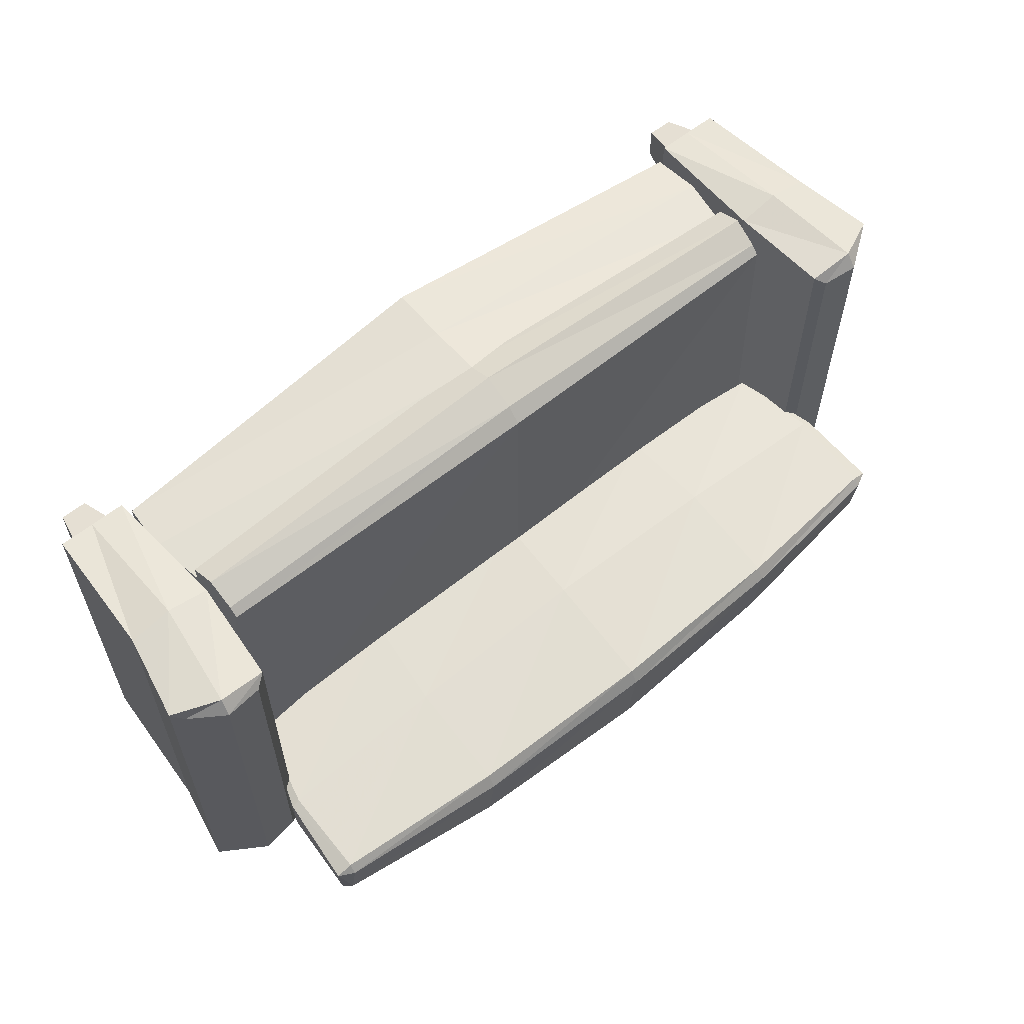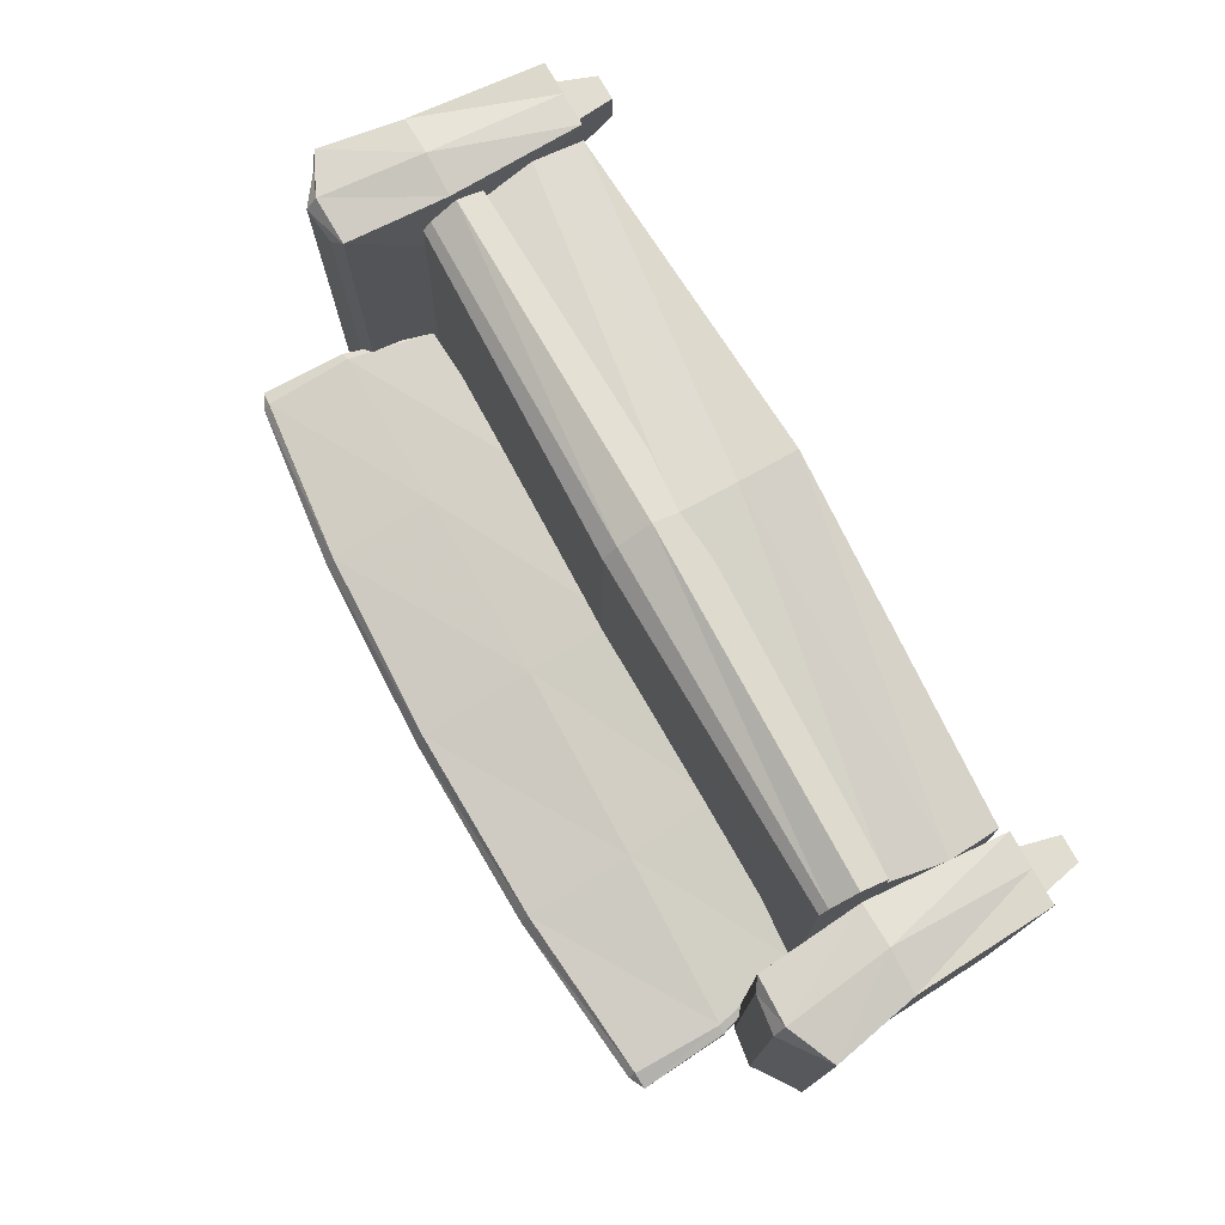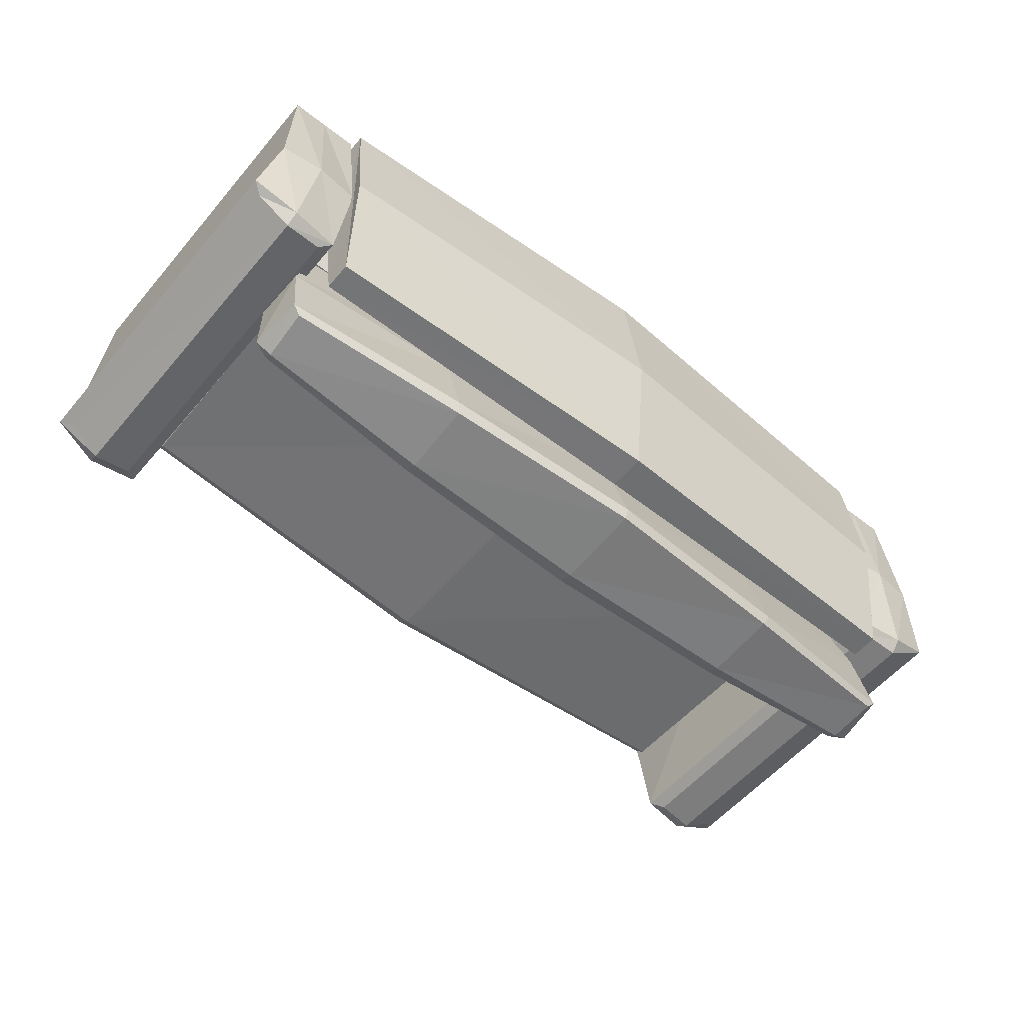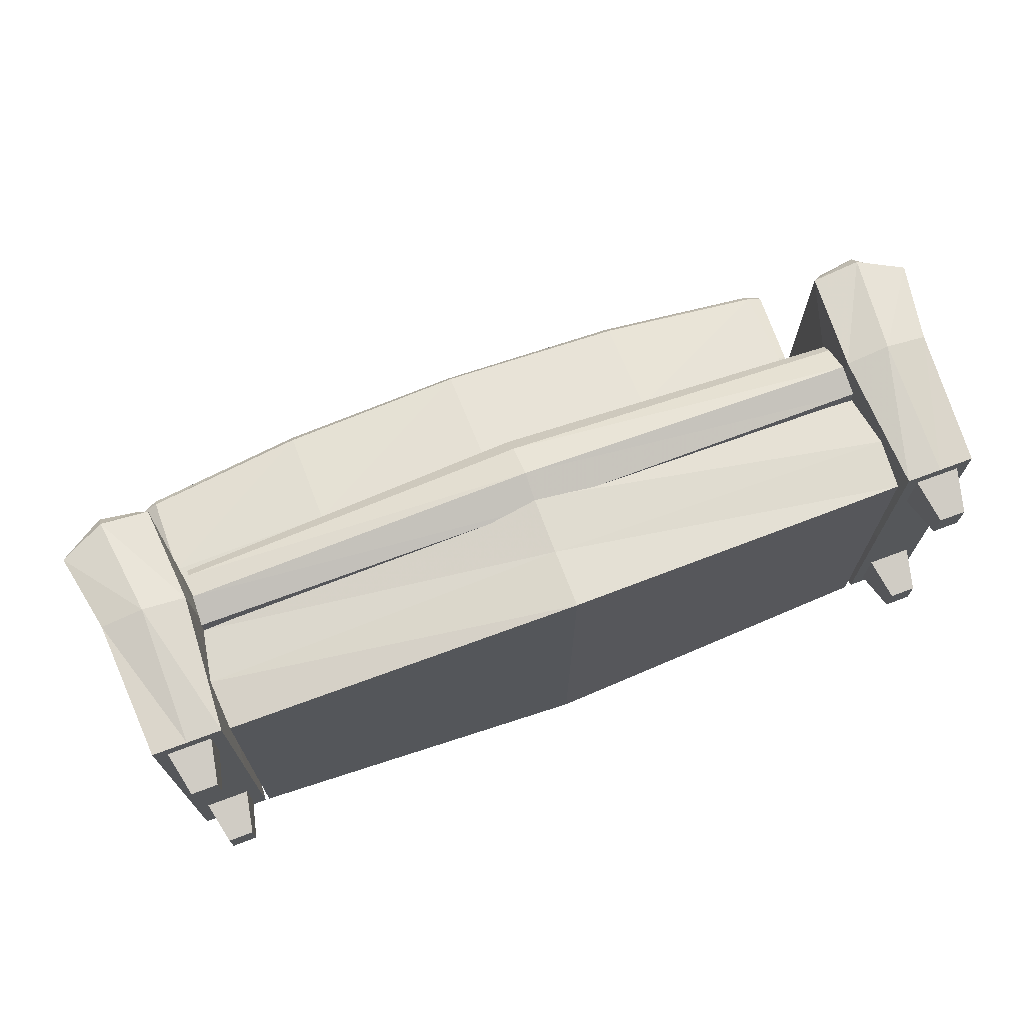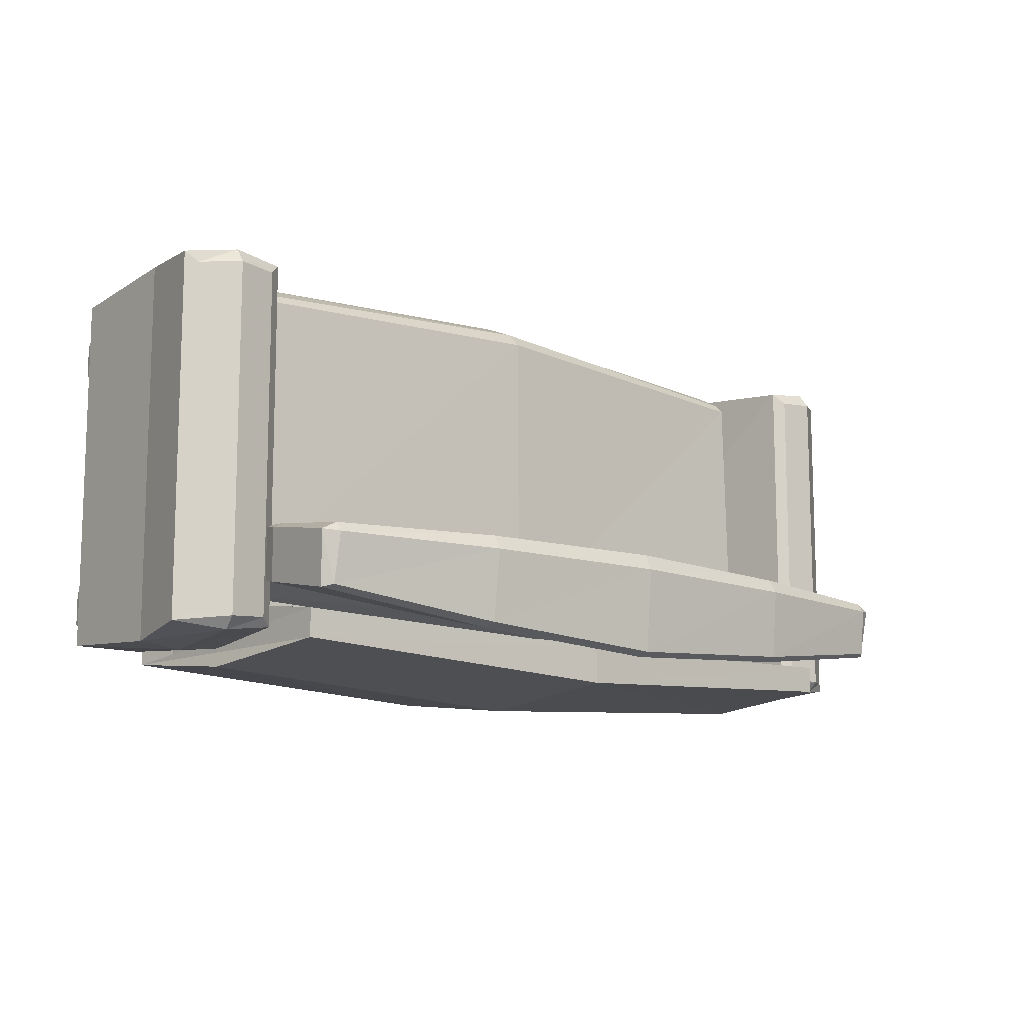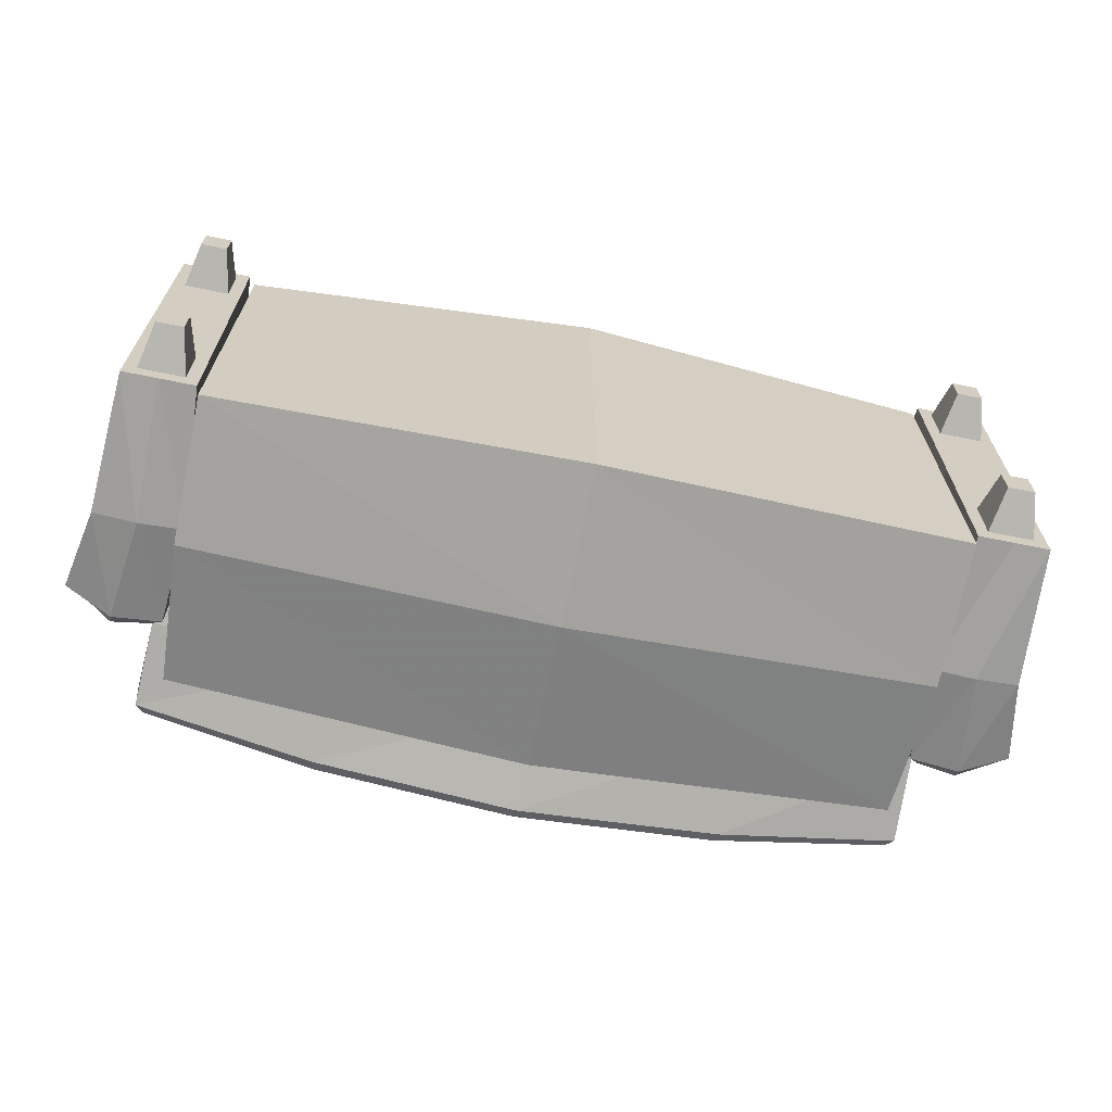
<metadata>
{"format":"obj","ext":"obj","renderer":"f3d","projection":"perspective","resolution":1024,"background":"white","views":[{"elev":59.3,"azim":140.2,"up":"+Y"},{"elev":74.9,"azim":-119.0,"up":"+Y"},{"elev":-55.3,"azim":-39.4,"up":"+Z"},{"elev":70.7,"azim":-20.6,"up":"+Y"},{"elev":-11.5,"azim":138.6,"up":"+Y"},{"elev":-66.5,"azim":-11.6,"up":"+Y"}]}
</metadata>
<code>
o chair.001_Cube.006
v 0.2468 -0.08434 -0.1057
v 0.2468 0.1251 -0.1057
v -0.2468 -0.08434 -0.1057
v -0.2468 0.1251 -0.1057
v -0.2469 -0.08434 -0.1532
v 0.2469 -0.08434 -0.1532
v 0.2473 0.1142 -0.1051
v 0.25 -0.09719 -0.1051
v 0.2567 0.125 -0.03015
v -0.2567 -0.125 -0.03015
v 0.2514 0.1142 -0.03222
v -0.2514 0.1142 -0.03222
v -0.25 -0.09719 -0.1051
v -0.25 -0.1347 -0.236
v -0.2473 0.1142 -0.1051
v -0.2541 -0.1347 -0.03222
v 0.2541 -0.1347 -0.03222
v 0.25 -0.1347 -0.236
v 0.25 -0.1152 -0.236
v -0.25 -0.1152 -0.236
v -0.2567 0.125 -0.03015
v -0.2567 -0 -0.03015
v -0.3058 -0.125 -0.03015
v -0.3058 -0 -0.03015
v -0.3058 0.125 -0.03015
v 0.2567 -0 -0.03015
v 0.2567 -0.125 -0.03015
v 0.3058 0.125 -0.03015
v 0.3058 -0 -0.03015
v 0.3058 -0.125 -0.03015
v 0.2656 0.1137 -0.03015
v 0.2656 0.07385 -0.03015
v 0.2969 0.07385 -0.03015
v 0.2969 0.1137 -0.03015
v -0.2656 -0.07385 -0.03015
v -0.2969 -0.07385 -0.03015
v -0.2969 -0.1137 -0.03015
v -0.2656 -0.1137 -0.03015
v -0.2656 0.1137 -0.03015
v -0.2969 0.1137 -0.03015
v -0.2969 0.07385 -0.03015
v -0.2656 0.07385 -0.03015
v 0.2656 -0.07385 -0.03015
v 0.2656 -0.1137 -0.03015
v 0.2969 -0.1137 -0.03015
v 0.2969 -0.07385 -0.03015
v 0.2719 0.1056 -0
v 0.2719 0.0819 -0
v 0.2906 0.0819 -0
v 0.2906 0.1056 -0
v -0.2719 -0.0819 0
v -0.2906 -0.0819 0
v -0.2906 -0.1056 0
v -0.2719 -0.1056 0
v -0.2719 0.1056 -0
v -0.2906 0.1056 -0
v -0.2906 0.0819 -0
v -0.2719 0.0819 -0
v 0.2719 -0.0819 0
v 0.2719 -0.1056 0
v 0.2906 -0.1056 0
v 0.2906 -0.0819 0
v -0.3154 -0.1196 -0.1907
v -0.2653 -0.1196 -0.2043
v -0.2571 -0.125 -0.1989
v -0.3233 0.125 -0.1853
v -0.3154 0.1176 -0.1907
v -0.3233 -0.125 -0.1853
v -0.2653 0.1176 -0.2043
v -0.2571 0.125 -0.1989
v 0.3233 0.125 -0.1853
v 0.3154 0.1176 -0.1907
v 0.3233 -0.125 -0.1853
v 0.2571 0.125 -0.1989
v 0.2653 0.1176 -0.2043
v 0.2571 -0.125 -0.1989
v 0.2653 -0.1196 -0.2043
v 0.3154 -0.1196 -0.1907
v -0.2449 0.123 -0.1442
v -0.2447 0.1169 -0.1501
v 0.2447 0.1169 -0.1501
v 0.2449 0.123 -0.1442
v 0.249 -0.08441 -0.1559
v 0.2475 -0.05197 -0.1559
v 0.269 -0.1083 -0.2736
v 0.2632 -0.1065 -0.2794
v 0.2728 -0.07175 -0.2781
v 0.2617 -0.07265 -0.2836
v 0.2616 -0.06632 -0.2789
v -0.2475 -0.05197 -0.1559
v -0.2616 -0.06632 -0.2789
v -0.2617 -0.07265 -0.2836
v -0.2728 -0.07175 -0.2781
v -0.249 -0.08441 -0.1559
v -0.2632 -0.1065 -0.2794
v -0.269 -0.1083 -0.2736
v 0 -0.08991 -0.1588
v 0 0.1392 -0.1003
v 0 -0.08995 -0.1001
v 0 0.1387 -0.1475
v 0 0.1284 -0.1574
v 0 -0.132 -0.2893
v 0 -0.1288 -0.2962
v 0 -0.059 -0.2955
v 0 -0.07001 -0.3012
v 0 -0.08914 -0.1467
v 0 -0.03275 -0.1467
v 0.3115 0.1306 -0.127
v 0.251 0.1306 -0.127
v -0.251 0.1306 -0.127
v 0.2487 -0.05698 -0.127
v 0.2487 0.06055 -0.127
v 0.251 -0.1318 -0.127
v -0.251 -0.1318 -0.127
v -0.2487 -0.06116 -0.127
v -0.2487 0.06205 -0.127
v 0.3115 -0.1318 -0.127
v -0.3115 0.1306 -0.127
v -0.3115 -0.1318 -0.127
v -0.2459 0.1332 -0.125
v 0.2459 0.1332 -0.125
v 0 0.1487 -0.1239
v -0.2469 -0.09365 -0.1295
v 0.2469 -0.09365 -0.1295
v 0 -0.09973 -0.1295
v -0.2458 0.01306 -0.1273
v -0.2458 0.03101 -0.127
v 0.2458 0.01306 -0.1273
v 0.2458 0.03101 -0.127
v 0.1405 -0.1204 -0.292
v 0.1395 -0.06153 -0.2911
v 0.1325 -0.08826 -0.1497
v 0.1319 -0.04047 -0.1498
v 0.1433 -0.1235 -0.2846
v 0.1396 -0.07131 -0.2969
v -0.1433 -0.1235 -0.2846
v -0.1396 -0.07131 -0.2969
v -0.1405 -0.1204 -0.292
v -0.1395 -0.06153 -0.2911
v -0.1325 -0.08826 -0.1497
v -0.1319 -0.04047 -0.1498
v -0.2666 -0.09748 -0.2147
v 0.2679 -0.06116 -0.2171
v -0.2679 -0.06116 -0.2171
v 0.2666 -0.09748 -0.2147
v 0 -0.1124 -0.2181
v 0.1419 -0.1077 -0.2173
v -0.1419 -0.1077 -0.2173
v -0.2618 -0.05819 -0.2165
v -0.1389 -0.04854 -0.2146
v 0 -0.04298 -0.2137
v 0.1389 -0.04854 -0.2146
v 0.2618 -0.05819 -0.2165
v 0 -0.1466 -0.2445
v 0 -0.1466 -0.02321
v 0 -0.1208 -0.2447
v 0 0.1412 -0.02325
v 0 0.1412 -0.1066
v 0 -0.1009 -0.1069
v -0.2539 0.1154 -0.06766
v 0.2539 0.1154 -0.06766
v -0.2492 -0.1321 -0.06766
v 0.2492 -0.1321 -0.06766
v 0 0.14 -0.06494
v 0.2812 0.125 -0.03015
v 0.2812 -0.125 -0.03015
v 0.2812 -0 -0.03015
v 0.2812 0.07385 -0.03015
v 0.2812 0.1137 -0.03015
v 0.2812 -0.1137 -0.03015
v 0.2812 -0.07385 -0.03015
v 0.2812 0.0819 -0
v 0.2812 0.1056 -0
v 0.2812 -0.1056 0
v 0.2812 -0.0819 0
v 0.2916 0.1191 -0.2076
v 0.2916 -0.1214 -0.2075
v 0.2908 -0.1296 -0.1998
v 0.2909 0.1294 -0.2001
v 0.2812 0.1374 -0.127
v 0.2812 -0.1349 -0.127
v -0.2812 0.125 -0.03015
v -0.2812 -0.125 -0.03015
v -0.2812 -0.07385 -0.03015
v -0.2812 -0.1137 -0.03015
v -0.2812 0.1137 -0.03015
v -0.2812 0.07385 -0.03015
v -0.2812 -0.0819 0
v -0.2812 -0.1056 0
v -0.2812 0.1056 -0
v -0.2812 0.0819 -0
v -0.2916 0.1191 -0.2076
v -0.2909 0.1294 -0.2001
v -0.2916 -0.1214 -0.2075
v -0.2812 -0 -0.03015
v -0.2908 -0.1296 -0.1998
v -0.2812 0.1374 -0.127
v -0.2812 -0.1349 -0.127
v -0.2545 -0.145 -0.1331
v 0.2545 -0.145 -0.1331
v 0 -0.159 -0.1338
f 101 81 6 97
f 98 4 3 99
f 126 80 5 123
f 124 6 81 128
f 125 124 1 99
f 156 19 18 154
f 164 157 11 161
f 162 16 12 160
f 163 161 11 17
f 157 12 16 155
f 158 7 8 159
f 156 159 8 19
f 20 16 162 13
f 19 8 163 17
f 197 182 21 110
f 43 44 60 59
f 165 169 34 28
f 33 34 50 49
f 74 112 109
f 183 185 37 23
f 22 35 38 10
f 45 46 62 61
f 182 186 39 21
f 24 41 40 25
f 74 76 111 112
f 40 41 57 56
f 27 44 43 26
f 166 170 44 27
f 29 46 45 30
f 167 171 46 29
f 173 172 49 50
f 188 52 53 189
f 190 56 57 191
f 175 174 61 62
f 31 32 48 47
f 38 35 51 54
f 36 37 53 52
f 187 42 58 191
f 186 40 56 190
f 171 43 59 175
f 169 31 47 173
f 170 45 61 174
f 168 33 49 172
f 185 38 54 189
f 184 36 52 188
f 42 39 55 58
f 192 67 66 193
f 68 119 118 66
f 116 22 115
f 110 21 22 116
f 21 39 42 22
f 195 187 41 24
f 100 82 81 101
f 122 98 2 121
f 87 88 89
f 91 92 93
f 130 86 85 134
f 137 92 91 139
f 135 88 86 130
f 152 153 89 131
f 148 142 96 136
f 133 132 83 84
f 149 91 93 144
f 23 37 36 24
f 195 184 35 22
f 178 73 117 181
f 76 113 111
f 75 77 76 74
f 178 76 77 177
f 71 73 78 72
f 179 71 72 176
f 176 177 77 75
f 28 34 33 29
f 167 168 32 26
f 115 22 10 114
f 26 32 31 9
f 192 69 64 194
f 196 68 63 194
f 70 65 64 69
f 68 66 67 63
f 201 155 16 199
f 16 20 14 199
f 17 200 18 19
f 87 85 86 88
f 144 142 94 90
f 96 93 92 95
f 143 84 83 145
f 128 81 82 129
f 121 129 82
f 127 126 3
f 120 79 127
f 153 84 143
f 80 101 97 5
f 2 98 99 1
f 123 125 99 3
f 79 100 101 80
f 120 4 98 122
f 138 103 102 136
f 135 105 104 131
f 137 105 103 138
f 150 151 104 139
f 147 146 102 134
f 141 140 106 107
f 179 74 109 180
f 193 197 110 70
f 112 26 9 109
f 112 111 26
f 113 27 26 111
f 70 110 116
f 65 115 114
f 70 116 115 65
f 181 117 30 166
f 119 24 118
f 180 109 9 165
f 100 122 121 82
f 79 120 122 100
f 97 6 124 125
f 5 97 125 123
f 79 80 126 127
f 3 126 123
f 4 120 127 3
f 1 128 129
f 1 124 128
f 2 1 129 121
f 103 130 134 102
f 105 135 130 103
f 151 152 131 104
f 107 106 132 133
f 88 135 131 89
f 145 147 134 85
f 105 137 139 104
f 146 148 136 102
f 95 138 136 96
f 92 137 138 95
f 149 150 139 91
f 90 94 140 141
f 140 94 142 148
f 93 96 142 144
f 87 143 145 85
f 132 106 146 147
f 83 132 147 145
f 106 140 148 146
f 133 84 153 152
f 107 133 152 151
f 141 107 151 150
f 90 141 150 149
f 90 149 144
f 89 153 143 87
f 20 156 154 14
f 160 12 157 164
f 11 157 155 17
f 15 158 159 13
f 20 13 159 156
f 200 17 155 201
f 158 164 161 7
f 13 162 160 15
f 8 7 161 163
f 15 160 164 158
f 9 31 169 165
f 30 45 170 166
f 26 43 171 167
f 47 48 172 173
f 59 60 174 175
f 46 171 175 62
f 34 169 173 50
f 44 170 174 60
f 32 168 172 48
f 76 178 181 113
f 73 178 177 78
f 74 179 176 75
f 72 78 177 176
f 29 33 168 167
f 71 179 180 108
f 113 181 166 27
f 108 180 165 28
f 10 38 185 183
f 25 40 186 182
f 51 188 189 54
f 55 190 191 58
f 41 187 191 57
f 39 186 190 55
f 37 185 189 53
f 35 184 188 51
f 69 192 193 70
f 22 42 187 195
f 24 36 184 195
f 114 10 183 198
f 67 192 194 63
f 65 196 194 64
f 65 114 198 196
f 154 201 199 14
f 18 200 201 154
f 73 71 108 117
f 198 183 23 119
f 118 24 25
f 119 23 24
f 117 108 29
f 117 29 30
f 196 198 119 68
f 108 28 29
f 118 25 182 197
f 66 118 197 193

</code>
